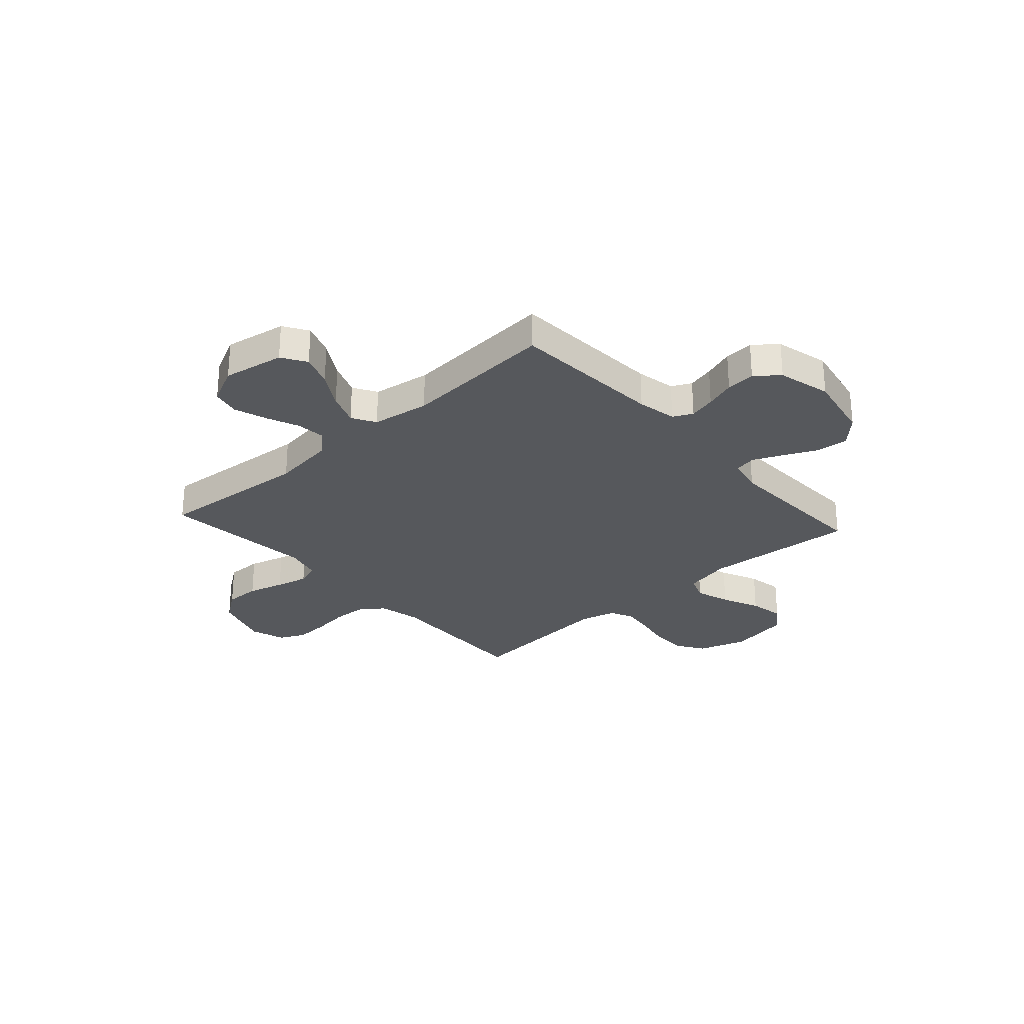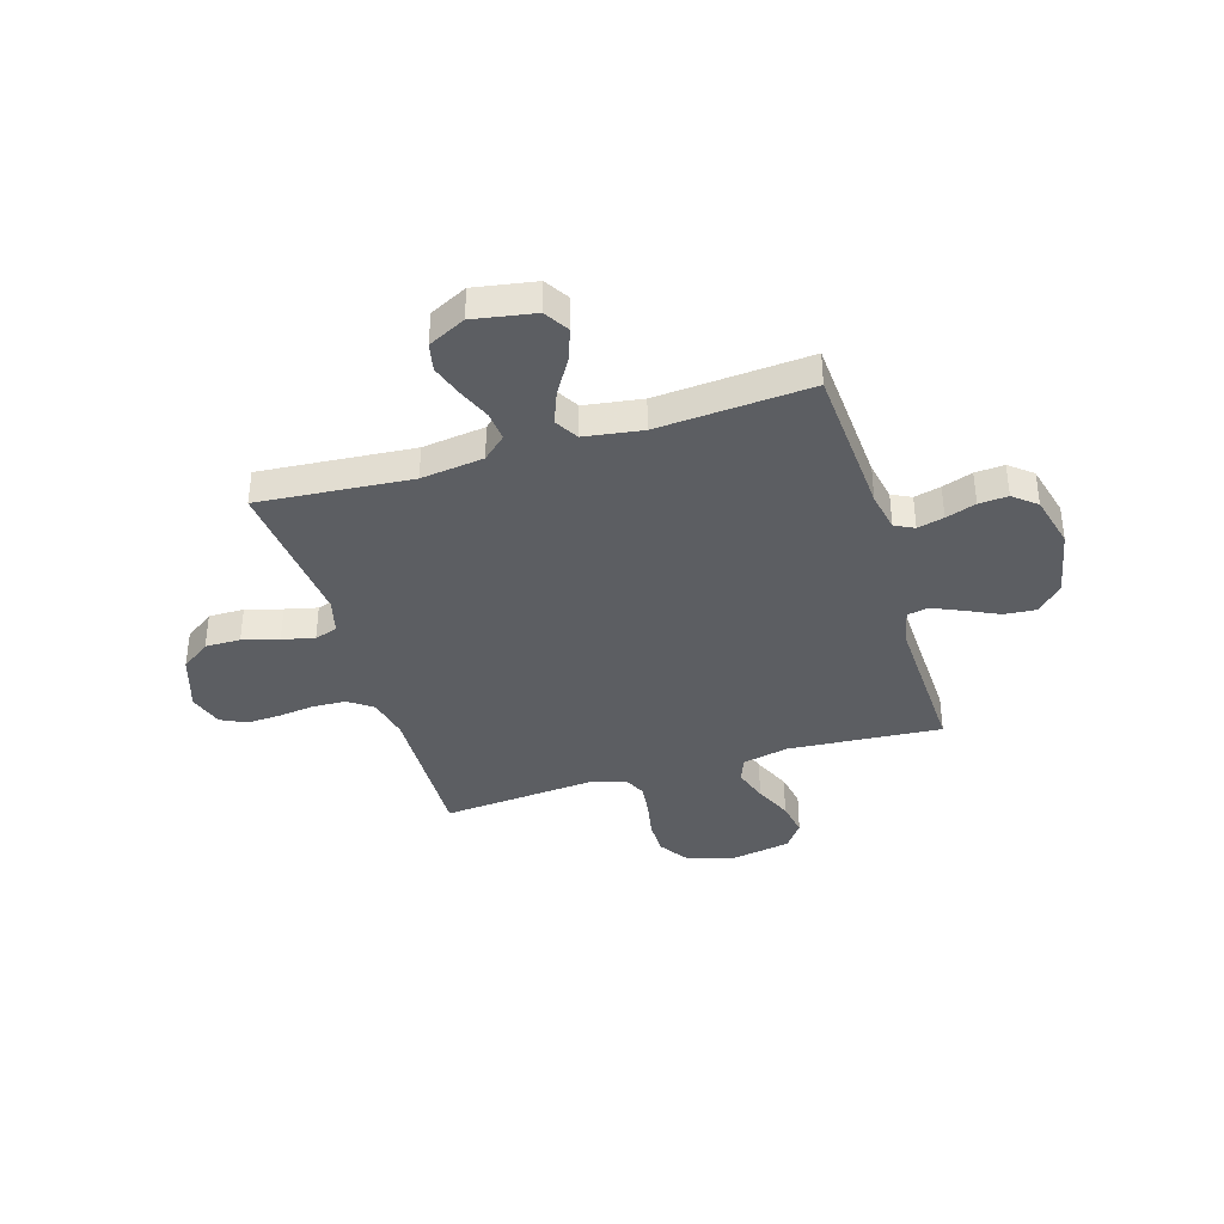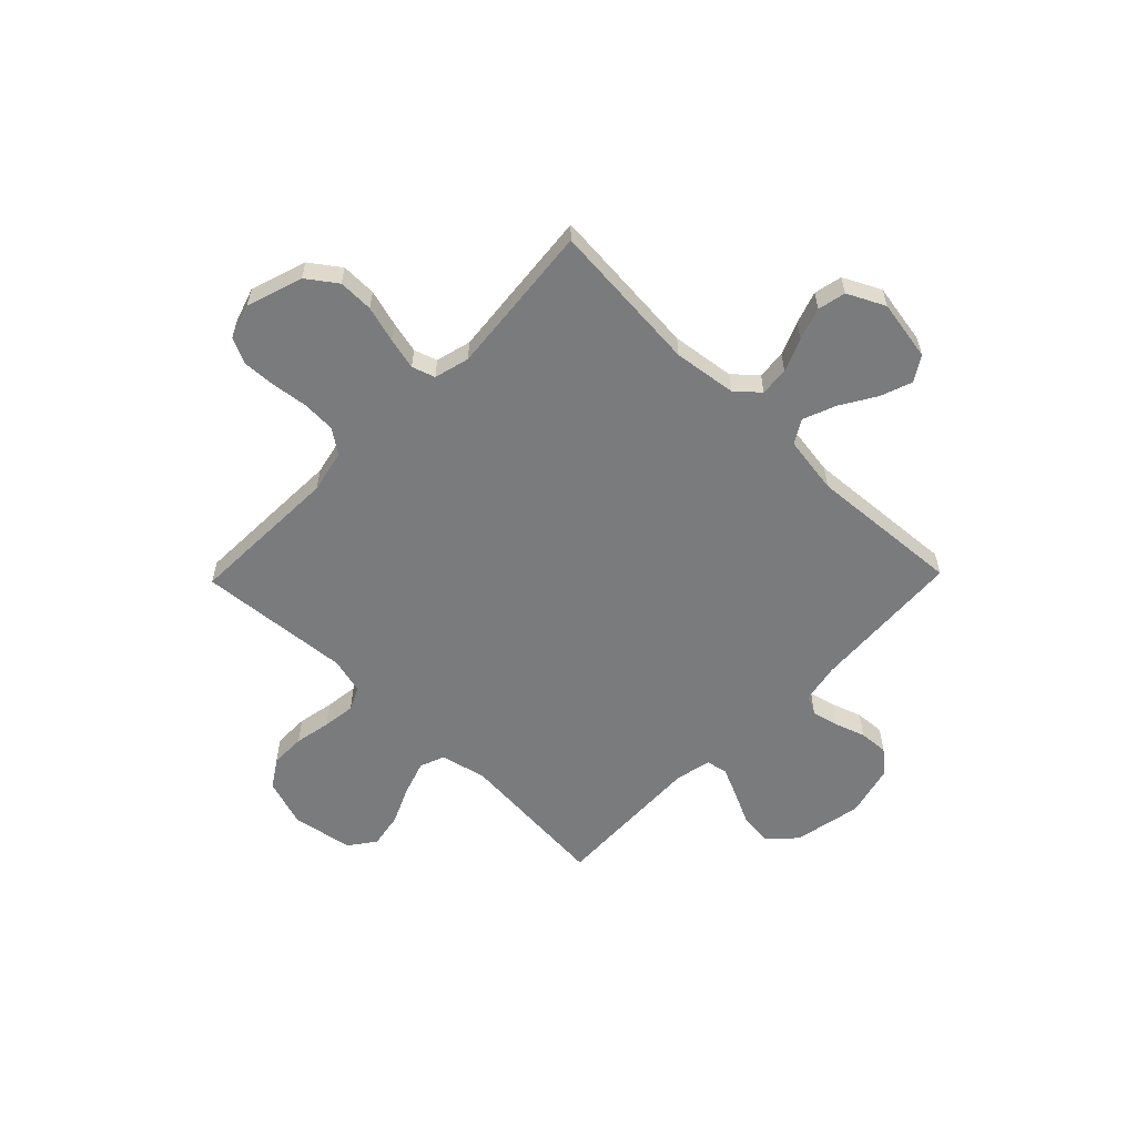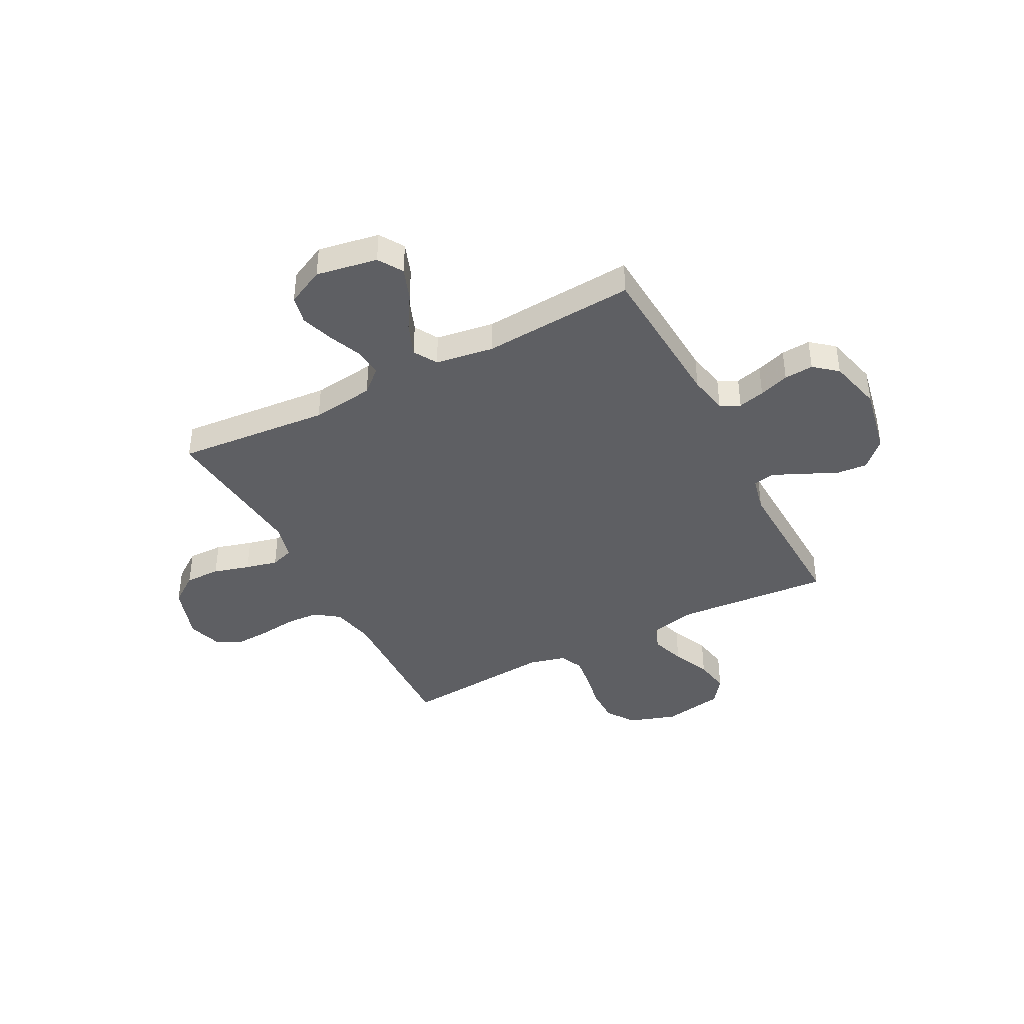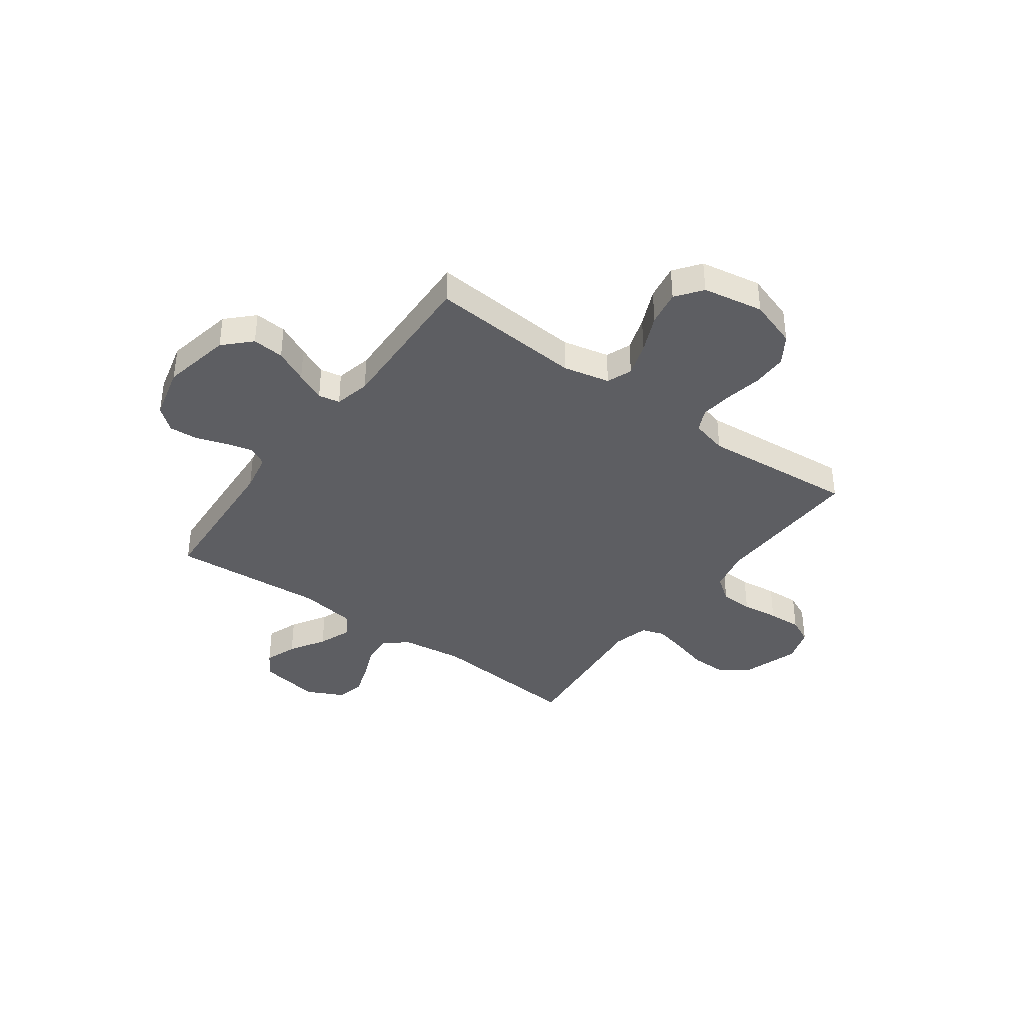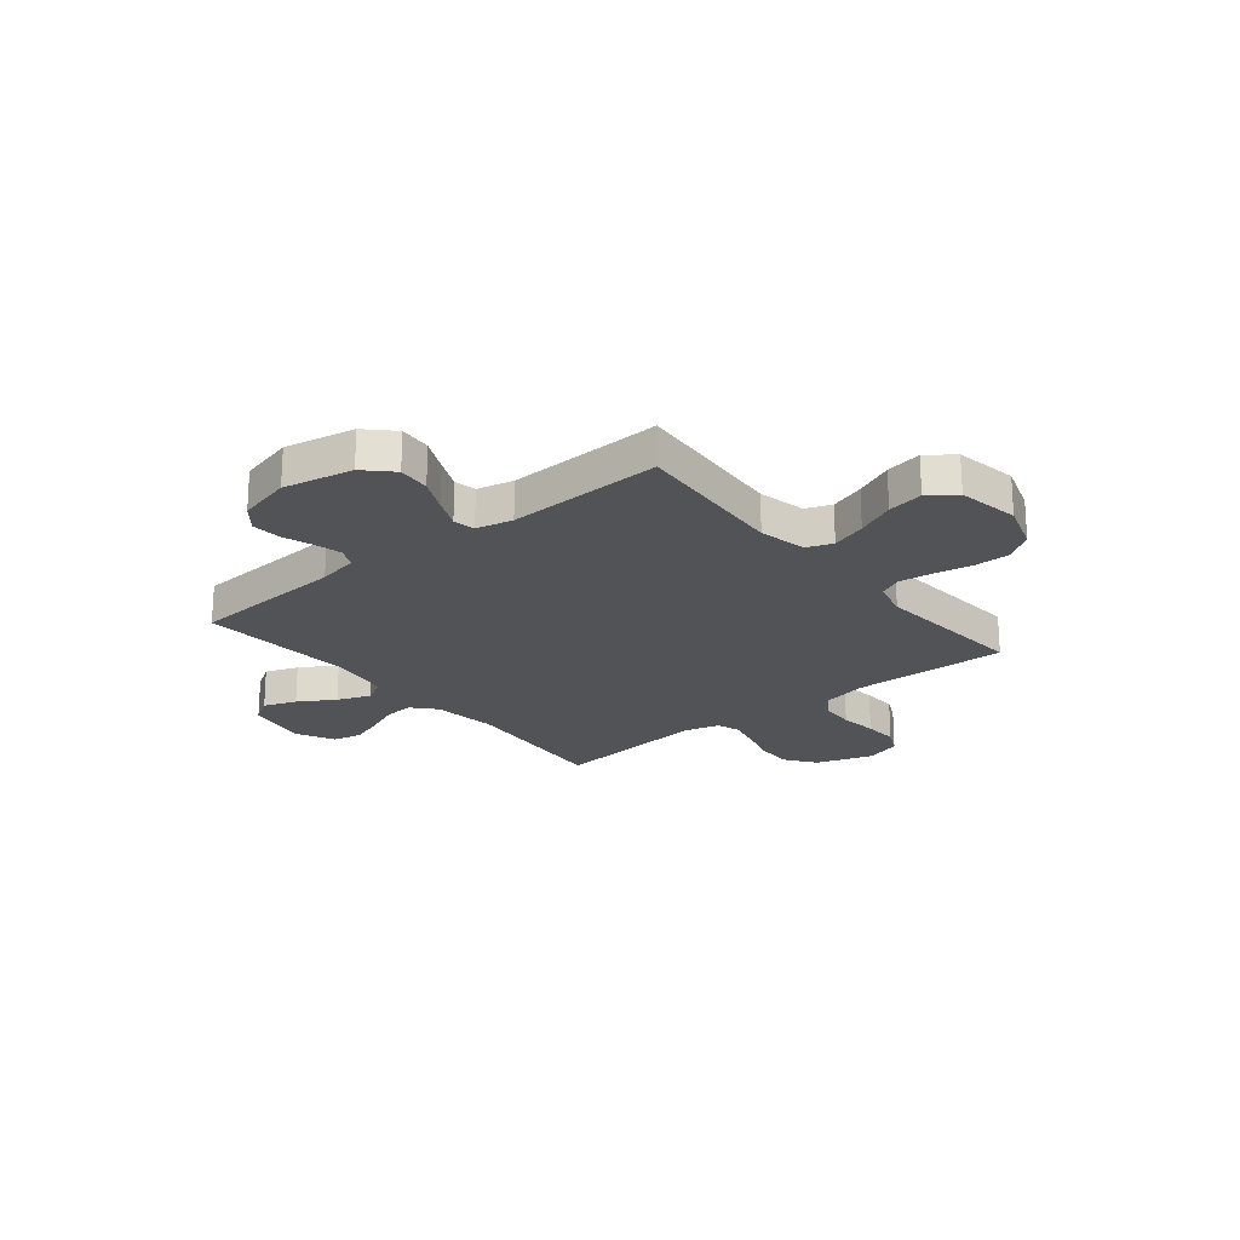
<metadata>
{"format":"obj","ext":"obj","renderer":"f3d","projection":"perspective","resolution":1024,"background":"white","views":[{"elev":-28.1,"azim":42.0,"up":"+Y"},{"elev":-37.9,"azim":17.0,"up":"+Y"},{"elev":-58.3,"azim":-44.2,"up":"+Y"},{"elev":-40.7,"azim":27.6,"up":"+Y"},{"elev":-38.3,"azim":143.9,"up":"+Y"},{"elev":-22.2,"azim":129.2,"up":"+Y"}]}
</metadata>
<code>
v 0.5 0.07 -0.5
v 0.2 0.07 -0.477
v 0.109 0.07 -0.497
v 0.09 0.07 -0.546
v 0.112 0.07 -0.613
v 0.145 0.07 -0.687
v 0.157 0.07 -0.756
v 0.119 0.07 -0.807
v 0 0.07 -0.828
v -0.094 0.07 -0.797
v -0.13 0.07 -0.742
v -0.13 0.07 -0.673
v -0.116 0.07 -0.602
v -0.108 0.07 -0.538
v -0.129 0.07 -0.493
v -0.2 0.07 -0.475
v -0.5 0.07 -0.5
v -0.491 0.07 -0.2
v -0.509 0.07 -0.117
v -0.556 0.07 -0.083
v -0.621 0.07 -0.08
v -0.693 0.07 -0.089
v -0.759 0.07 -0.092
v -0.809 0.07 -0.068
v -0.831 0.07 0
v -0.795 0.07 0.11
v -0.737 0.07 0.152
v -0.668 0.07 0.151
v -0.597 0.07 0.131
v -0.534 0.07 0.116
v -0.489 0.07 0.131
v -0.471 0.07 0.2
v -0.5 0.07 0.5
v -0.2 0.07 0.475
v -0.077 0.07 0.491
v -0.032 0.07 0.531
v -0.037 0.07 0.588
v -0.064 0.07 0.653
v -0.085 0.07 0.716
v -0.073 0.07 0.771
v 0 0.07 0.807
v 0.12 0.07 0.786
v 0.15 0.07 0.738
v 0.127 0.07 0.675
v 0.085 0.07 0.606
v 0.06 0.07 0.542
v 0.087 0.07 0.496
v 0.2 0.07 0.479
v 0.5 0.07 0.5
v 0.518 0.07 0.2
v 0.533 0.07 0.123
v 0.571 0.07 0.104
v 0.623 0.07 0.117
v 0.682 0.07 0.137
v 0.739 0.07 0.141
v 0.784 0.07 0.104
v 0.81 0.07 0
v 0.783 0.07 -0.134
v 0.733 0.07 -0.184
v 0.671 0.07 -0.179
v 0.606 0.07 -0.148
v 0.548 0.07 -0.122
v 0.506 0.07 -0.13
v 0.49 0.07 -0.2
v 0.5 0 -0.5
v 0.2 0 -0.477
v 0.109 0 -0.497
v 0.09 0 -0.546
v 0.112 0 -0.613
v 0.145 0 -0.687
v 0.157 0 -0.756
v 0.119 0 -0.807
v 0 0 -0.828
v -0.094 0 -0.797
v -0.13 0 -0.742
v -0.13 0 -0.673
v -0.116 0 -0.602
v -0.108 0 -0.538
v -0.129 0 -0.493
v -0.2 0 -0.475
v -0.5 0 -0.5
v -0.491 0 -0.2
v -0.509 0 -0.117
v -0.556 0 -0.083
v -0.621 0 -0.08
v -0.693 0 -0.089
v -0.759 0 -0.092
v -0.809 0 -0.068
v -0.831 0 0
v -0.795 0 0.11
v -0.737 0 0.152
v -0.668 0 0.151
v -0.597 0 0.131
v -0.534 0 0.116
v -0.489 0 0.131
v -0.471 0 0.2
v -0.5 0 0.5
v -0.2 0 0.475
v -0.077 0 0.491
v -0.032 0 0.531
v -0.037 0 0.588
v -0.064 0 0.653
v -0.085 0 0.716
v -0.073 0 0.771
v 0 0 0.807
v 0.12 0 0.786
v 0.15 0 0.738
v 0.127 0 0.675
v 0.085 0 0.606
v 0.06 0 0.542
v 0.087 0 0.496
v 0.2 0 0.479
v 0.5 0 0.5
v 0.518 0 0.2
v 0.533 0 0.123
v 0.571 0 0.104
v 0.623 0 0.117
v 0.682 0 0.137
v 0.739 0 0.141
v 0.784 0 0.104
v 0.81 0 0
v 0.783 0 -0.134
v 0.733 0 -0.184
v 0.671 0 -0.179
v 0.606 0 -0.148
v 0.548 0 -0.122
v 0.506 0 -0.13
v 0.49 0 -0.2
f 58 59 60 61
f 58 61 62
f 57 58 62
f 56 57 62 63
f 53 54 55 56
f 52 53 56 63
f 48 49 50
f 47 48 50 51
f 42 43 44 45
f 42 45 46
f 41 42 46
f 40 41 46
f 37 38 39 40
f 37 40 46
f 36 37 46 47
f 32 33 34
f 31 32 34 35
f 26 27 28 29
f 26 29 30
f 25 26 30
f 24 25 30 31
f 21 22 23 24
f 20 21 24 31
f 16 17 18
f 15 16 18 19
f 10 11 12 13
f 10 13 14
f 9 10 14
f 8 9 14
f 5 6 7 8
f 4 5 8 14
f 3 4 14 15
f 64 1 2
f 63 64 2 3
f 51 52 63 3
f 35 36 47 51
f 19 20 31 35
f 19 35 51
f 3 15 19 51
f 125 124 123 122
f 126 125 122
f 126 122 121
f 127 126 121 120
f 120 119 118 117
f 127 120 117 116
f 114 113 112
f 115 114 112 111
f 109 108 107 106
f 110 109 106
f 110 106 105
f 110 105 104
f 104 103 102 101
f 110 104 101
f 111 110 101 100
f 98 97 96
f 99 98 96 95
f 93 92 91 90
f 94 93 90
f 94 90 89
f 95 94 89 88
f 88 87 86 85
f 95 88 85 84
f 82 81 80
f 83 82 80 79
f 77 76 75 74
f 78 77 74
f 78 74 73
f 78 73 72
f 72 71 70 69
f 78 72 69 68
f 79 78 68 67
f 66 65 128
f 67 66 128 127
f 67 127 116 115
f 115 111 100 99
f 99 95 84 83
f 115 99 83
f 115 83 79 67
f 1 65 66 2
f 2 66 67 3
f 3 67 68 4
f 4 68 69 5
f 5 69 70 6
f 6 70 71 7
f 7 71 72 8
f 8 72 73 9
f 9 73 74 10
f 10 74 75 11
f 11 75 76 12
f 12 76 77 13
f 13 77 78 14
f 14 78 79 15
f 15 79 80 16
f 16 80 81 17
f 17 81 82 18
f 18 82 83 19
f 19 83 84 20
f 20 84 85 21
f 21 85 86 22
f 22 86 87 23
f 23 87 88 24
f 24 88 89 25
f 25 89 90 26
f 26 90 91 27
f 27 91 92 28
f 28 92 93 29
f 29 93 94 30
f 30 94 95 31
f 31 95 96 32
f 32 96 97 33
f 33 97 98 34
f 34 98 99 35
f 35 99 100 36
f 36 100 101 37
f 37 101 102 38
f 38 102 103 39
f 39 103 104 40
f 40 104 105 41
f 41 105 106 42
f 42 106 107 43
f 43 107 108 44
f 44 108 109 45
f 45 109 110 46
f 46 110 111 47
f 47 111 112 48
f 48 112 113 49
f 49 113 114 50
f 50 114 115 51
f 51 115 116 52
f 52 116 117 53
f 53 117 118 54
f 54 118 119 55
f 55 119 120 56
f 56 120 121 57
f 57 121 122 58
f 58 122 123 59
f 59 123 124 60
f 60 124 125 61
f 61 125 126 62
f 62 126 127 63
f 63 127 128 64
f 64 128 65 1

</code>
